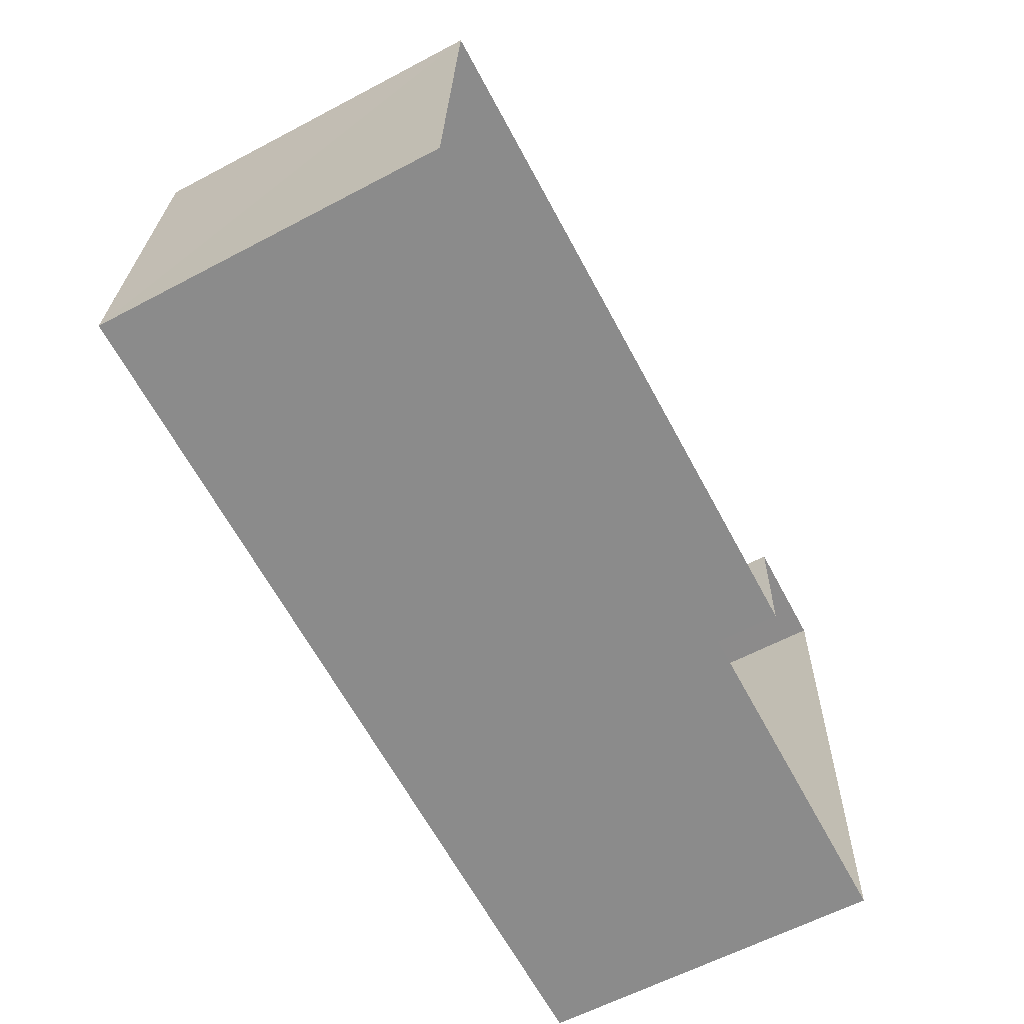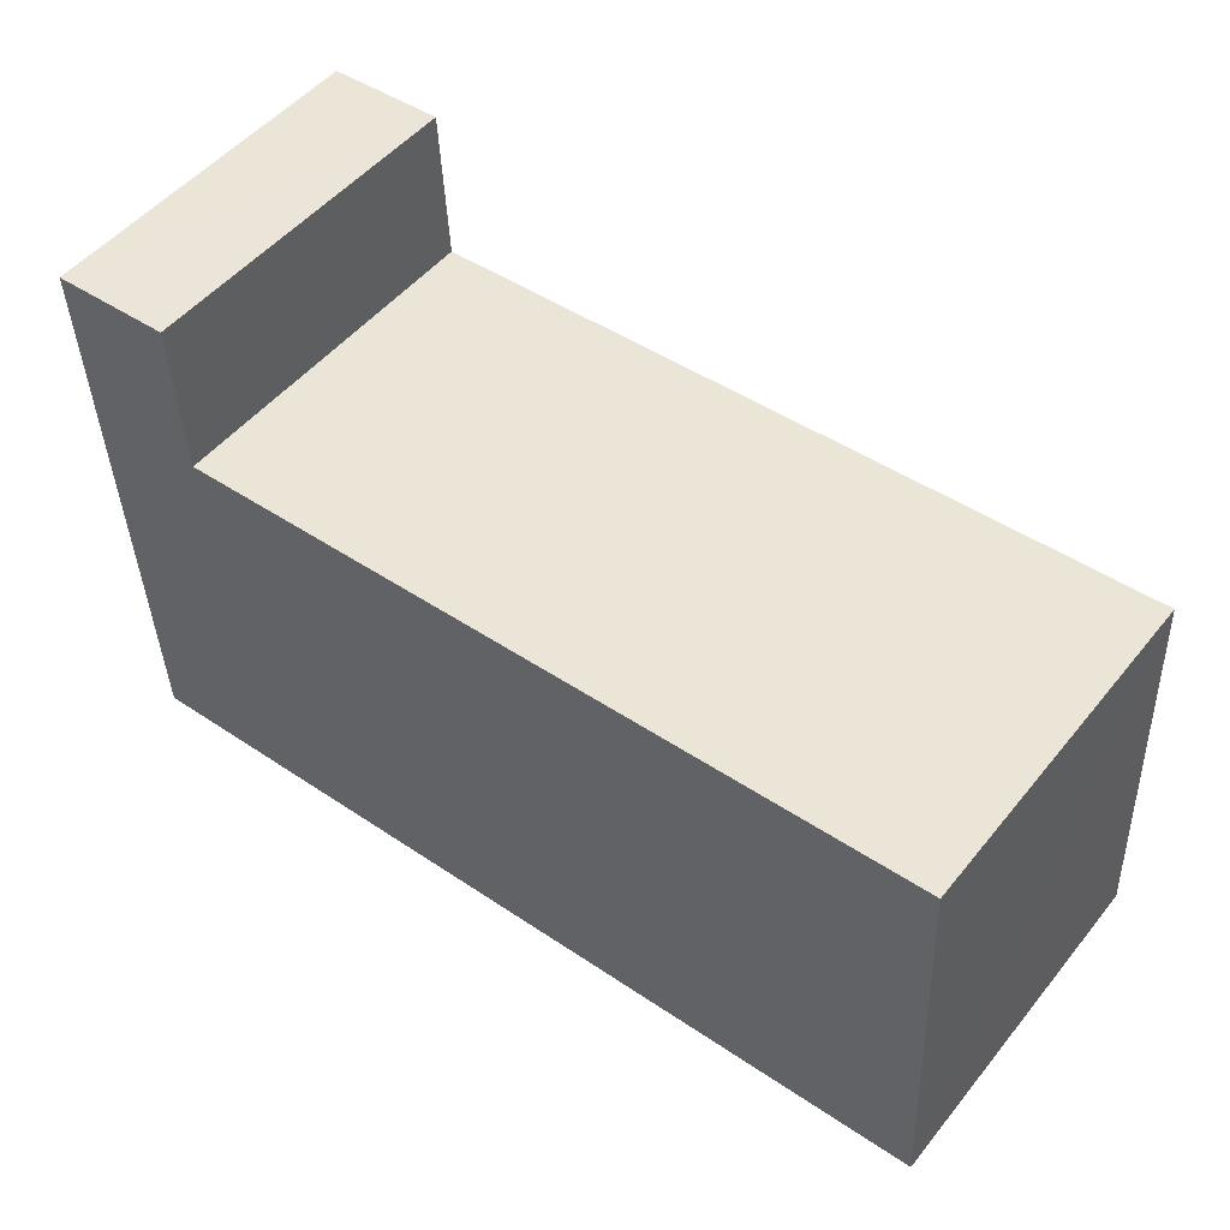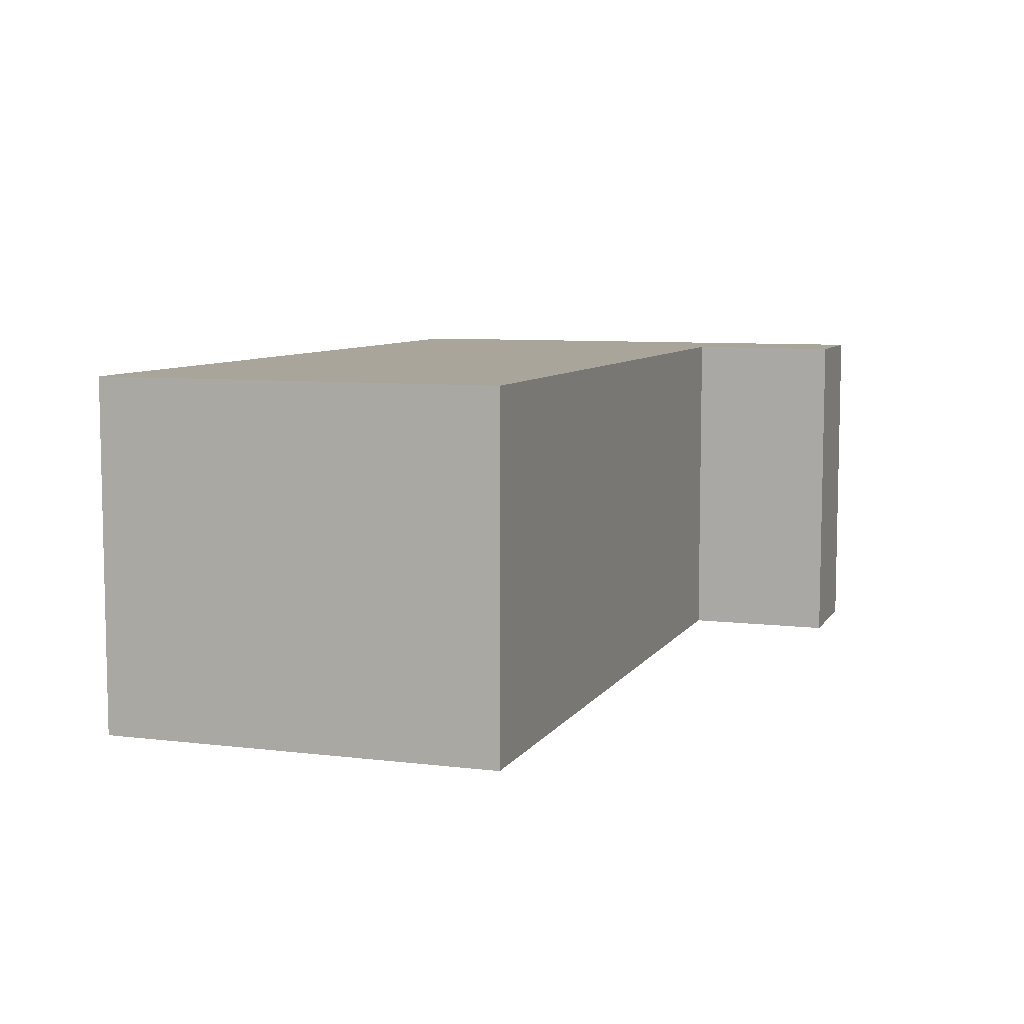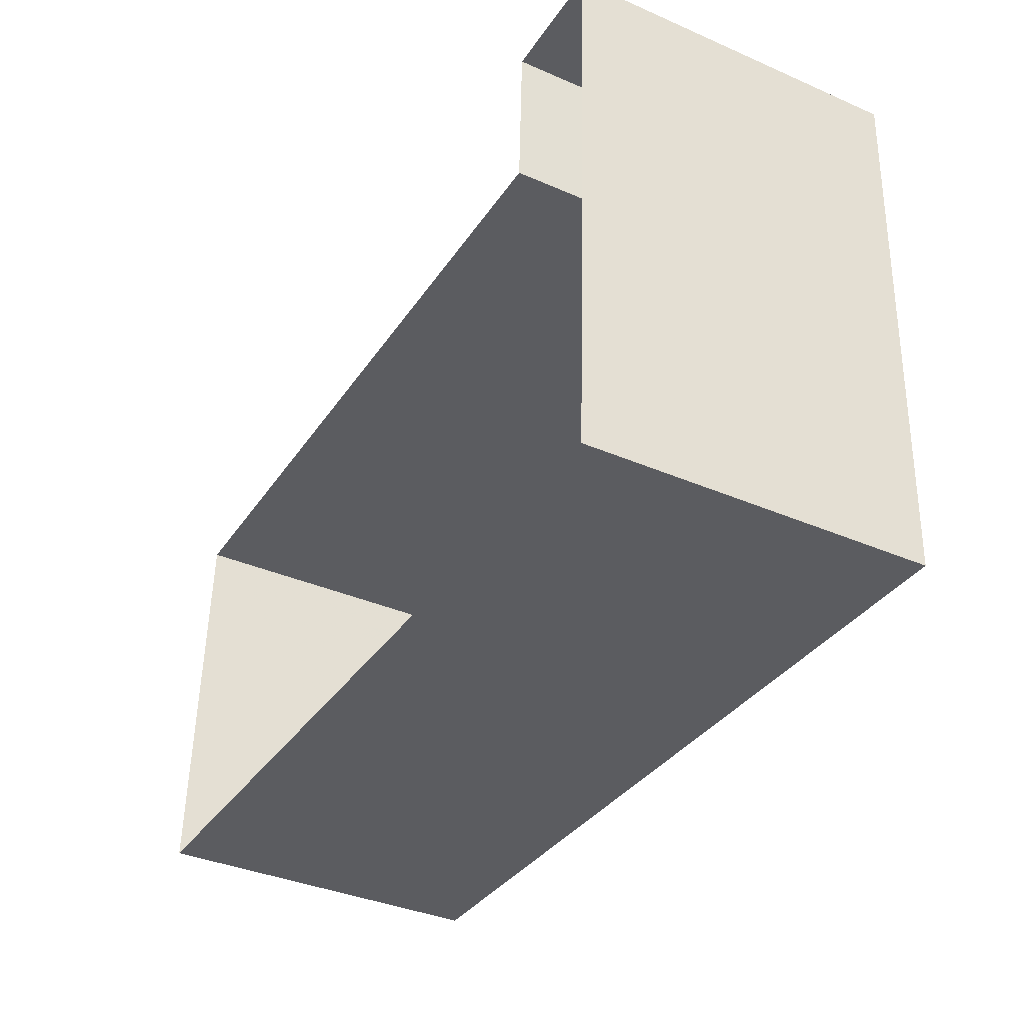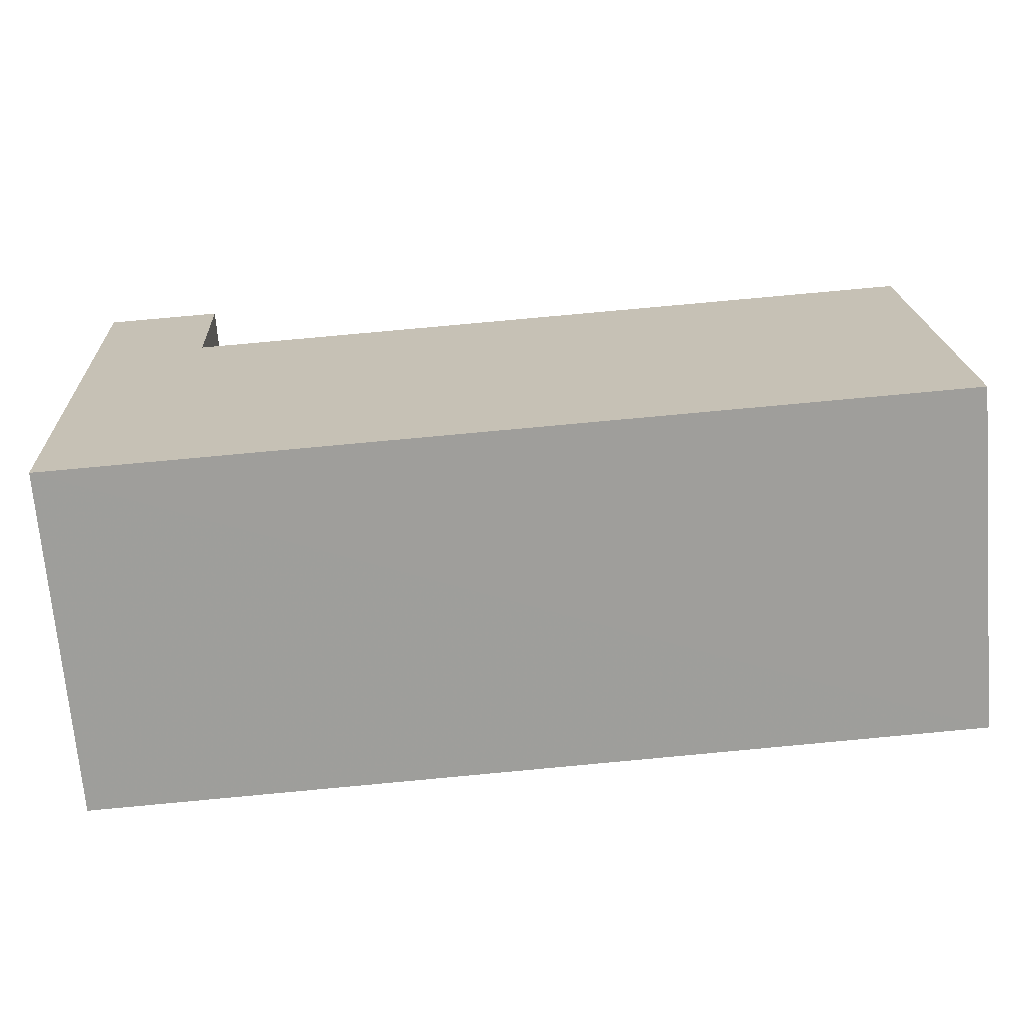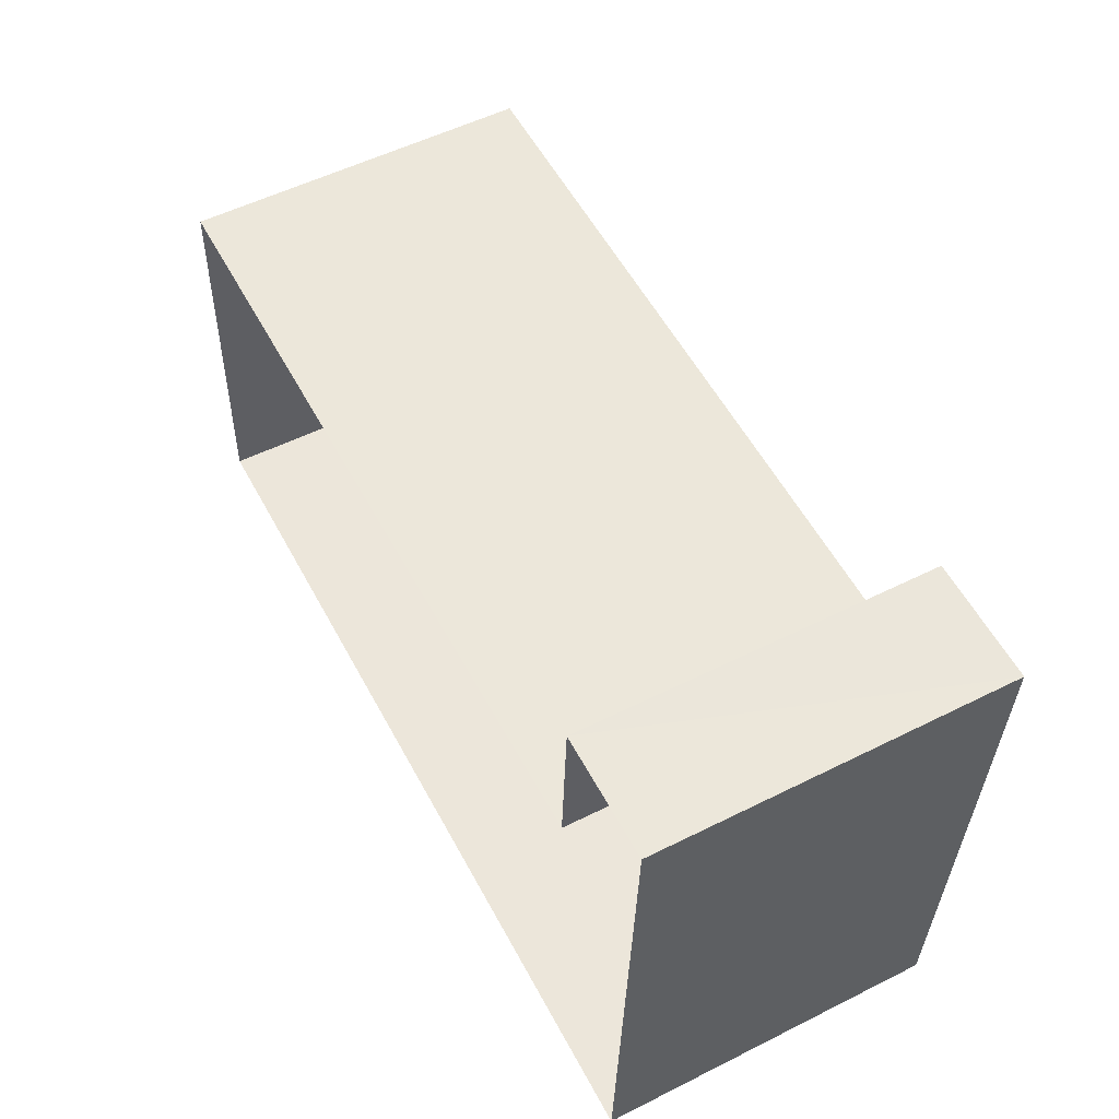
<metadata>
{"format":"obj","ext":"obj","renderer":"f3d","projection":"perspective","resolution":1024,"background":"white","views":[{"elev":-61.8,"azim":118.3,"up":"+Y"},{"elev":50.4,"azim":37.6,"up":"+Y"},{"elev":7.6,"azim":111.6,"up":"+Z"},{"elev":-37.4,"azim":-119.0,"up":"+Y"},{"elev":-70.2,"azim":4.6,"up":"+Y"},{"elev":53.6,"azim":-118.2,"up":"+Y"}]}
</metadata>
<code>
v -3.74e+05 -1.051e+05 21
v -3.74e+05 -1.051e+05 21
v -3.74e+05 -1.051e+05 21
v -3.74e+05 -1.052e+05 21
v -3.74e+05 -1.052e+05 21
v -3.74e+05 -1.051e+05 20.99
v -3.74e+05 -1.051e+05 29.73
v -3.74e+05 -1.051e+05 29.73
v -3.74e+05 -1.051e+05 29.73
v -3.74e+05 -1.051e+05 29.73
v -3.74e+05 -1.052e+05 29.73
v -3.74e+05 -1.052e+05 29.74
f 1 2 3
f 3 2 4
f 4 2 5
f 2 6 5
f 7 8 9
f 10 9 11
f 11 9 12
f 9 8 12
f 9 2 1
f 7 9 1
f 11 5 6
f 10 11 6
f 12 3 4
f 12 8 3
f 8 1 3
f 8 7 1
f 12 4 5
f 11 12 5
f 9 6 2
f 9 10 6

</code>
